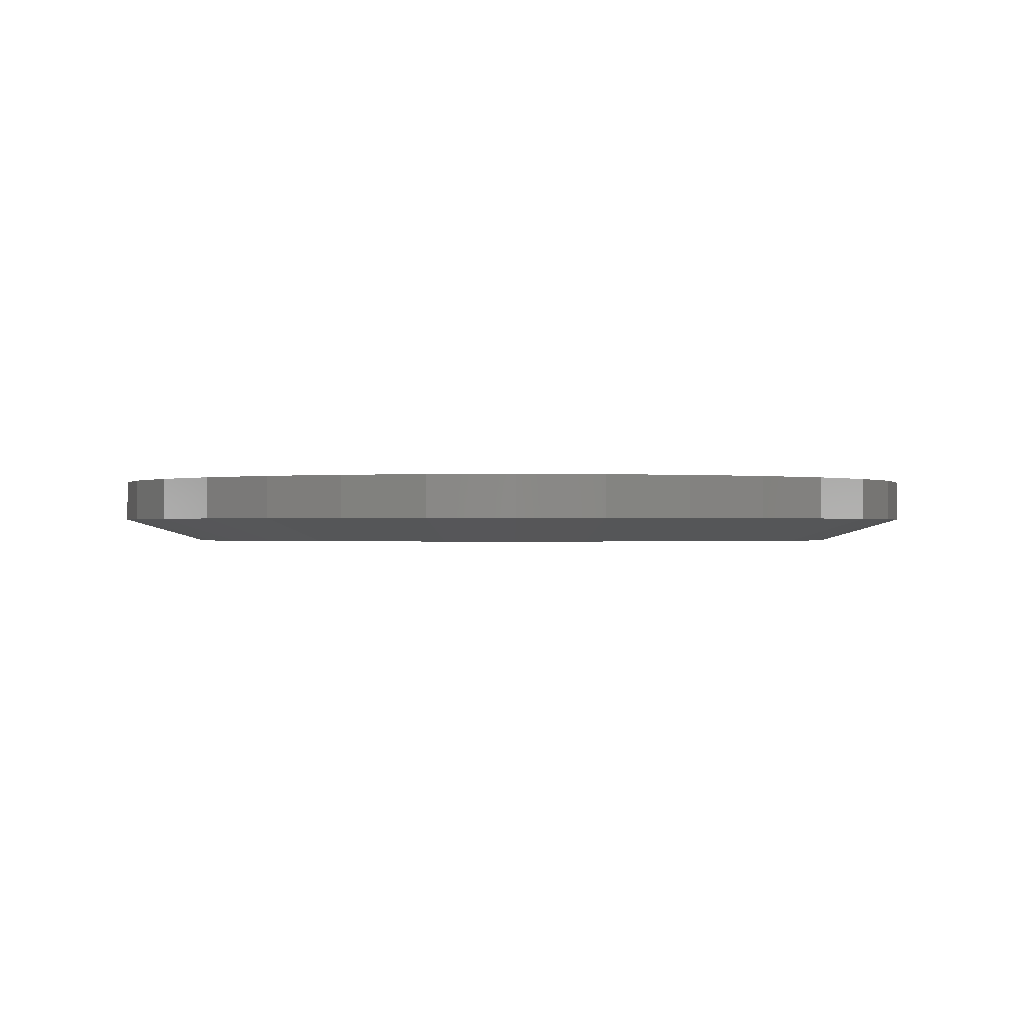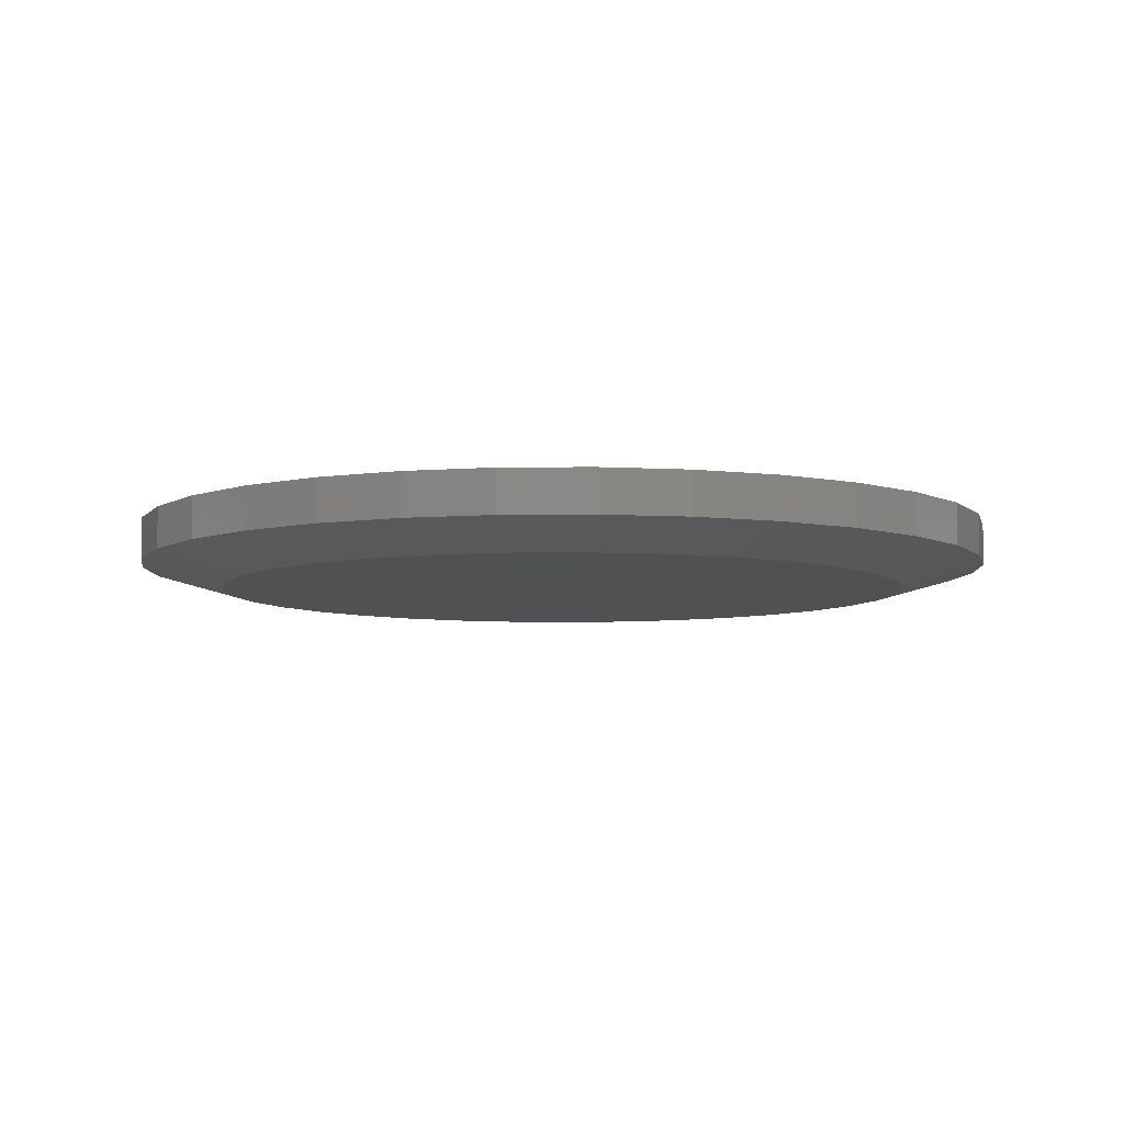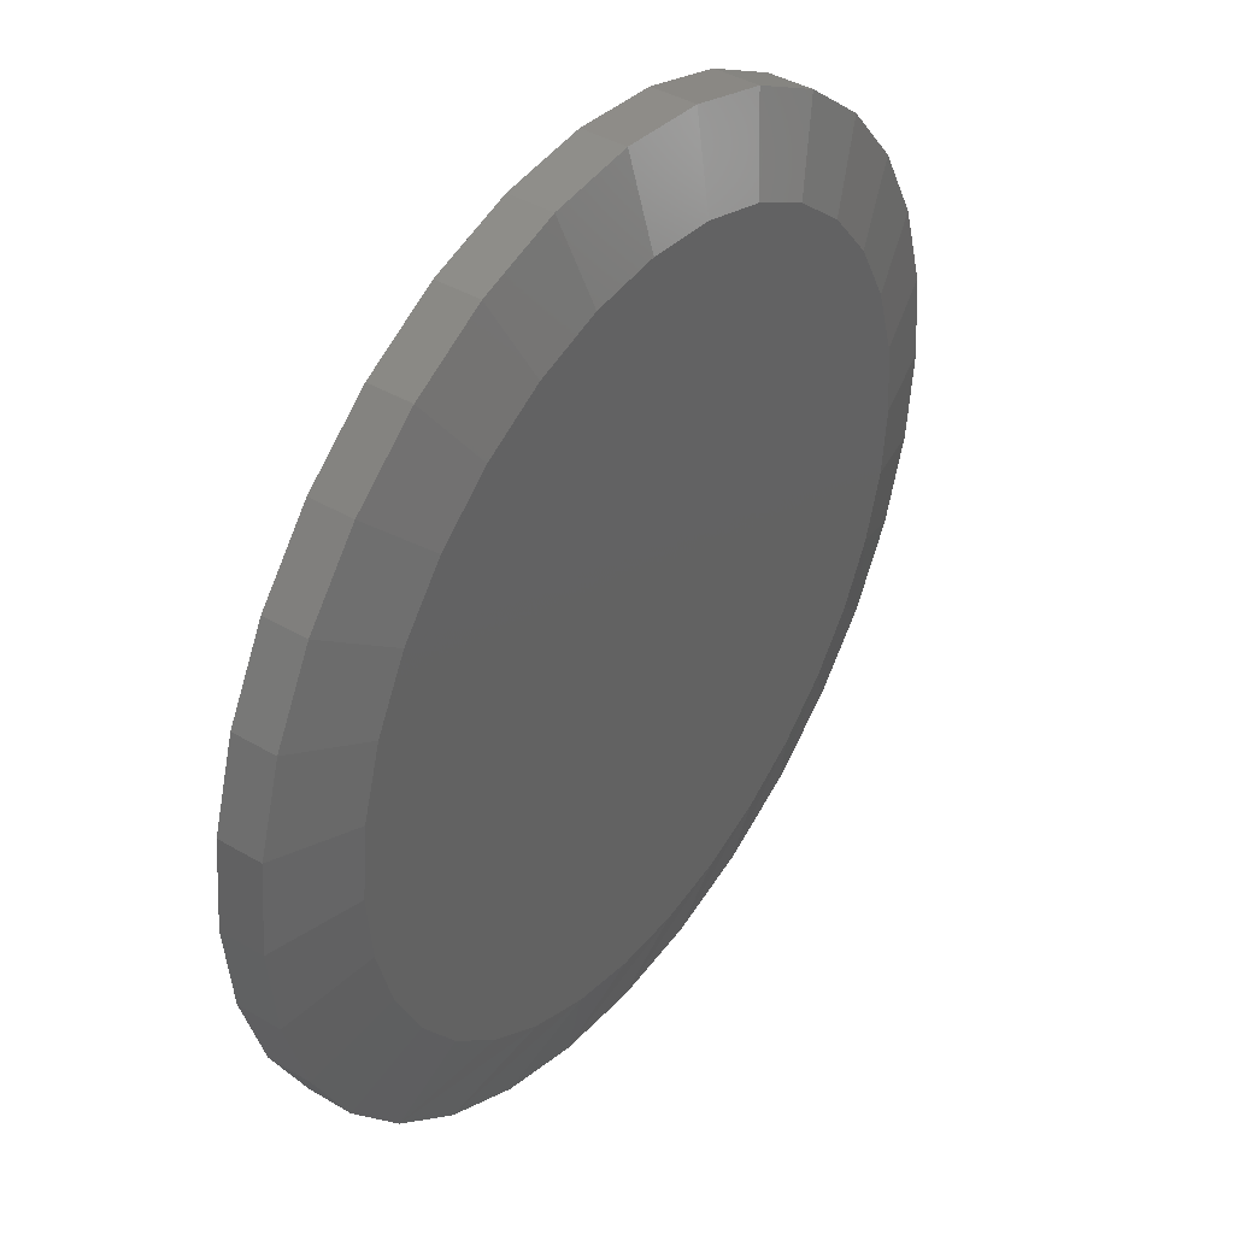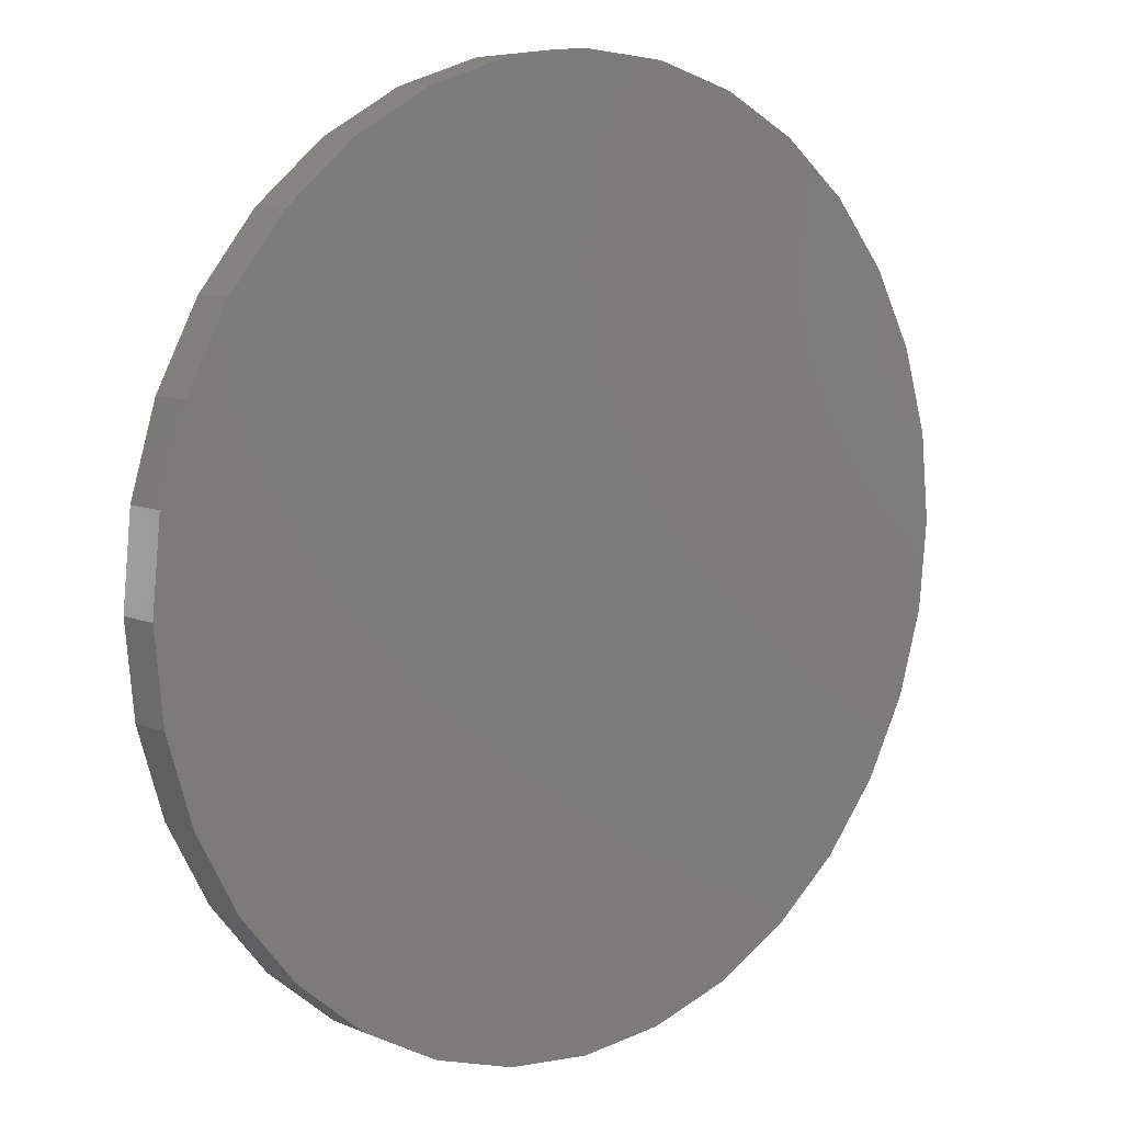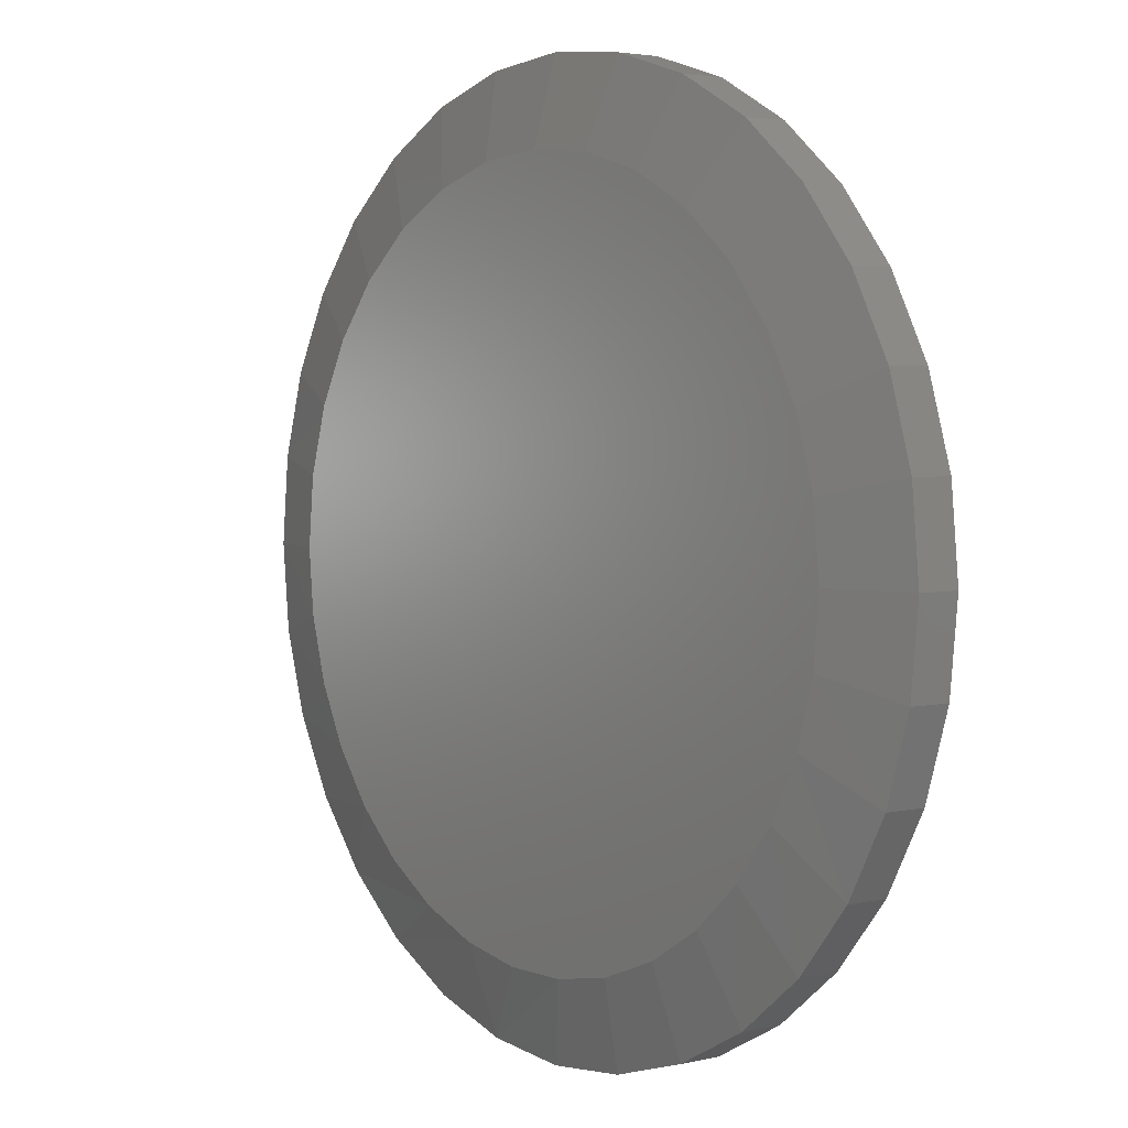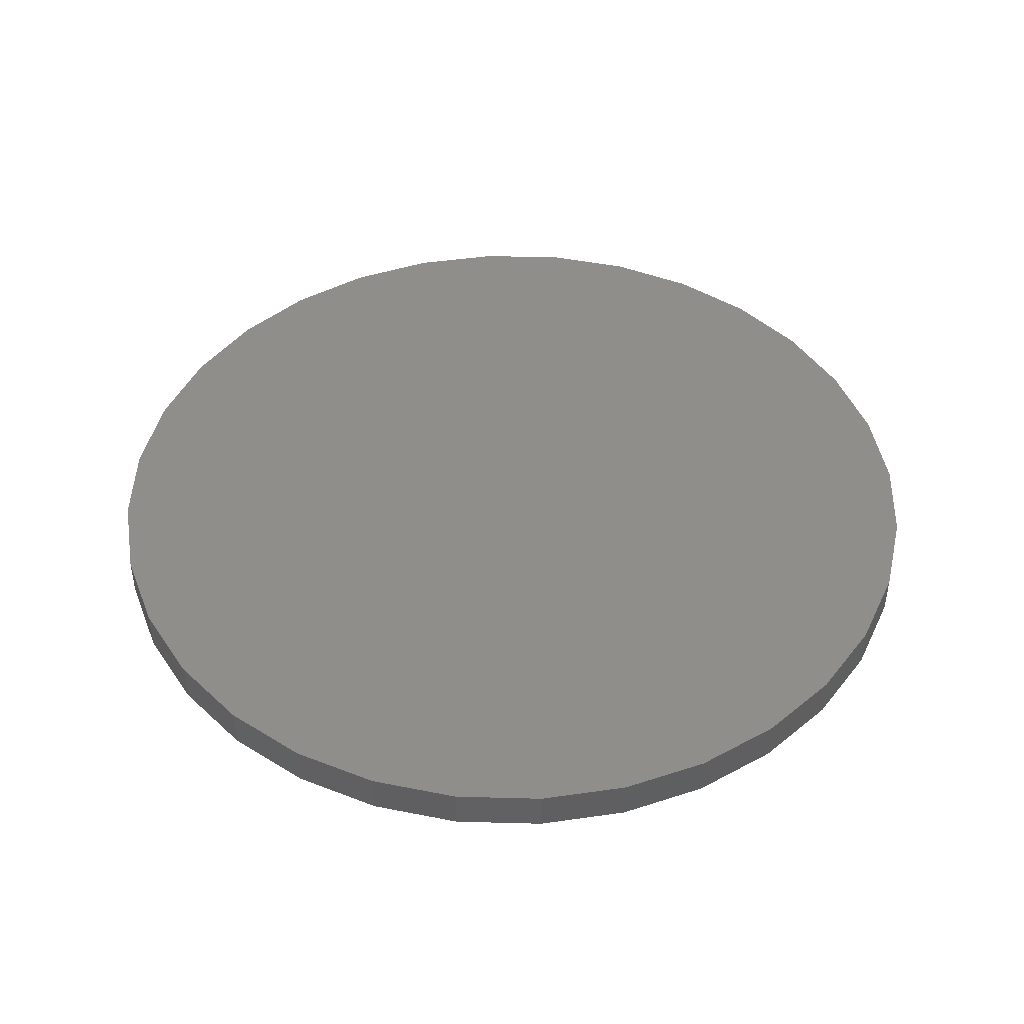
<metadata>
{"format":"stl","ext":"stl","renderer":"f3d","projection":"perspective","resolution":1024,"background":"white","views":[{"elev":-0.5,"azim":179.5,"up":"+Z"},{"elev":-6.6,"azim":165.0,"up":"+Z"},{"elev":41.1,"azim":125.6,"up":"+Y"},{"elev":8.6,"azim":-41.0,"up":"+Y"},{"elev":3.5,"azim":-128.0,"up":"+Y"},{"elev":45.0,"azim":-105.1,"up":"+Z"}]}
</metadata>
<code>
# stl→obj: 97 verts, 190 faces
v 0.007895 0.6015 0
v 0.1252 0.5899 0
v -0.1094 0.5899 0
v 0.2381 0.5557 0
v -0.2223 0.5557 0
v 0.3421 0.5001 0
v -0.3263 0.5001 0
v 0.4332 0.4253 0
v -0.4174 0.4253 0
v 0.508 0.3342 0
v -0.4922 0.3342 0
v 0.5636 0.2302 0
v -0.5478 0.2302 0
v 0.5978 0.1173 0
v -0.582 0.1173 0
v 0.6094 -2.234e-16 0
v -0.5936 3.149e-07 0
v 0.5991 -0.1105 0
v -0.5833 -0.1105 0
v 0.5688 -0.2173 0
v -0.553 -0.2173 0
v 0.5193 -0.3166 0
v -0.5035 -0.3166 0
v 0.4524 -0.4052 0
v -0.4366 -0.4052 0
v 0.3704 -0.48 0
v -0.3546 -0.48 0
v 0.276 -0.5384 0
v -0.2602 -0.5384 0
v 0.1725 -0.5785 0
v -0.1567 -0.5785 0
v 0.06339 -0.5989 0
v -0.0476 -0.5989 0
v 0.75 -1.818e-16 0.03906
v 0.75 0 0.1094
v 0.7357 -0.1448 0.03906
v 0.7357 -0.1448 0.1094
v 0.6935 -0.284 0.03906
v 0.6935 -0.284 0.1094
v 0.6249 -0.4123 0.03906
v 0.6249 -0.4123 0.1094
v 0.5326 -0.5247 0.03906
v 0.5326 -0.5247 0.1094
v 0.4202 -0.617 0.03906
v 0.4202 -0.617 0.1094
v 0.2919 -0.6856 0.03906
v 0.2919 -0.6856 0.1094
v 0.1527 -0.7278 0.03906
v 0.1527 -0.7278 0.1094
v 0.007895 -0.7421 0.03906
v 0.007895 -0.7421 0.1094
v -0.1369 -0.7278 0.03906
v -0.1369 -0.7278 0.1094
v -0.2761 -0.6856 0.03906
v -0.2761 -0.6856 0.1094
v -0.4044 -0.617 0.03906
v -0.4044 -0.617 0.1094
v -0.5169 -0.5247 0.03906
v -0.5169 -0.5247 0.1094
v -0.6091 -0.4123 0.03906
v -0.6091 -0.4123 0.1094
v -0.6777 -0.284 0.03906
v -0.6777 -0.284 0.1094
v -0.72 -0.1448 0.03906
v -0.72 -0.1448 0.1094
v -0.7342 9.088e-17 0.03906
v -0.7342 9.088e-17 0.1094
v -0.72 0.1448 0.03906
v -0.72 0.1448 0.1094
v -0.6777 0.284 0.03906
v -0.6777 0.284 0.1094
v -0.6091 0.4123 0.03906
v -0.6091 0.4123 0.1094
v -0.5169 0.5247 0.03906
v -0.5169 0.5247 0.1094
v -0.4044 0.617 0.03906
v -0.4044 0.617 0.1094
v -0.2761 0.6856 0.03906
v -0.2761 0.6856 0.1094
v -0.1369 0.7278 0.03906
v -0.1369 0.7278 0.1094
v 0.007895 0.7421 0.03906
v 0.007895 0.7421 0.1094
v 0.1527 0.7278 0.03906
v 0.1527 0.7278 0.1094
v 0.2919 0.6856 0.03906
v 0.2919 0.6856 0.1094
v 0.4202 0.617 0.03906
v 0.4202 0.617 0.1094
v 0.5326 0.5247 0.03906
v 0.5326 0.5247 0.1094
v 0.6249 0.4123 0.03906
v 0.6249 0.4123 0.1094
v 0.6935 0.284 0.03906
v 0.6935 0.284 0.1094
v 0.7357 0.1448 0.03906
v 0.7357 0.1448 0.1094
f 1 2 3
f 3 2 4
f 3 4 5
f 5 4 6
f 5 6 7
f 7 6 8
f 7 8 9
f 9 8 10
f 9 10 11
f 11 10 12
f 11 12 13
f 13 12 14
f 13 14 15
f 15 14 16
f 15 16 17
f 17 16 18
f 17 18 19
f 19 18 20
f 19 20 21
f 21 20 22
f 21 22 23
f 23 22 24
f 23 24 25
f 25 24 26
f 25 26 27
f 27 26 28
f 27 28 29
f 29 28 30
f 29 30 31
f 31 30 32
f 31 32 33
f 34 35 36
f 36 35 37
f 36 37 38
f 38 37 39
f 38 39 40
f 40 39 41
f 40 41 42
f 42 41 43
f 42 43 44
f 44 43 45
f 44 45 46
f 46 45 47
f 46 47 48
f 48 47 49
f 48 49 50
f 50 49 51
f 50 51 52
f 52 51 53
f 52 53 54
f 54 53 55
f 54 55 56
f 56 55 57
f 56 57 58
f 58 57 59
f 58 59 60
f 60 59 61
f 60 61 62
f 62 61 63
f 62 63 64
f 64 63 65
f 64 65 66
f 66 65 67
f 66 67 68
f 68 67 69
f 68 69 70
f 70 69 71
f 70 71 72
f 72 71 73
f 72 73 74
f 74 73 75
f 74 75 76
f 76 75 77
f 76 77 78
f 78 77 79
f 78 79 80
f 80 79 81
f 80 81 82
f 82 81 83
f 82 83 84
f 84 83 85
f 84 85 86
f 86 85 87
f 86 87 88
f 88 87 89
f 88 89 90
f 90 89 91
f 90 91 92
f 92 91 93
f 92 93 94
f 94 93 95
f 94 95 96
f 96 95 97
f 96 97 34
f 34 97 35
f 4 86 6
f 80 1 3
f 82 2 1
f 1 80 82
f 10 92 12
f 12 92 94
f 12 94 14
f 14 94 96
f 14 96 16
f 16 96 34
f 72 11 70
f 70 11 13
f 70 13 68
f 68 13 15
f 68 15 66
f 66 15 17
f 92 10 90
f 90 10 8
f 90 8 88
f 88 8 6
f 88 6 86
f 86 4 84
f 84 4 2
f 84 2 82
f 80 3 78
f 78 3 5
f 78 5 76
f 11 72 9
f 9 72 74
f 9 74 7
f 7 74 76
f 7 76 5
f 23 60 21
f 21 60 62
f 21 62 19
f 19 62 64
f 19 64 17
f 17 64 66
f 40 22 38
f 38 22 20
f 38 20 36
f 36 20 18
f 36 18 34
f 34 18 16
f 33 50 31
f 31 50 52
f 31 52 29
f 29 52 54
f 29 54 27
f 27 54 56
f 27 56 25
f 25 56 58
f 25 58 23
f 23 58 60
f 50 33 48
f 48 33 32
f 48 32 30
f 26 42 28
f 28 42 44
f 28 44 30
f 30 44 46
f 30 46 48
f 22 40 24
f 24 40 42
f 24 42 26
f 81 85 83
f 85 81 87
f 87 81 79
f 87 79 89
f 89 79 77
f 89 77 91
f 91 77 75
f 91 75 93
f 93 75 73
f 93 73 95
f 95 73 71
f 95 71 97
f 97 71 69
f 97 69 35
f 35 69 67
f 35 67 37
f 37 67 65
f 37 65 39
f 39 65 63
f 39 63 41
f 41 63 61
f 41 61 43
f 43 61 59
f 43 59 45
f 45 59 57
f 45 57 47
f 47 57 55
f 47 55 49
f 49 55 53
f 49 53 51

</code>
